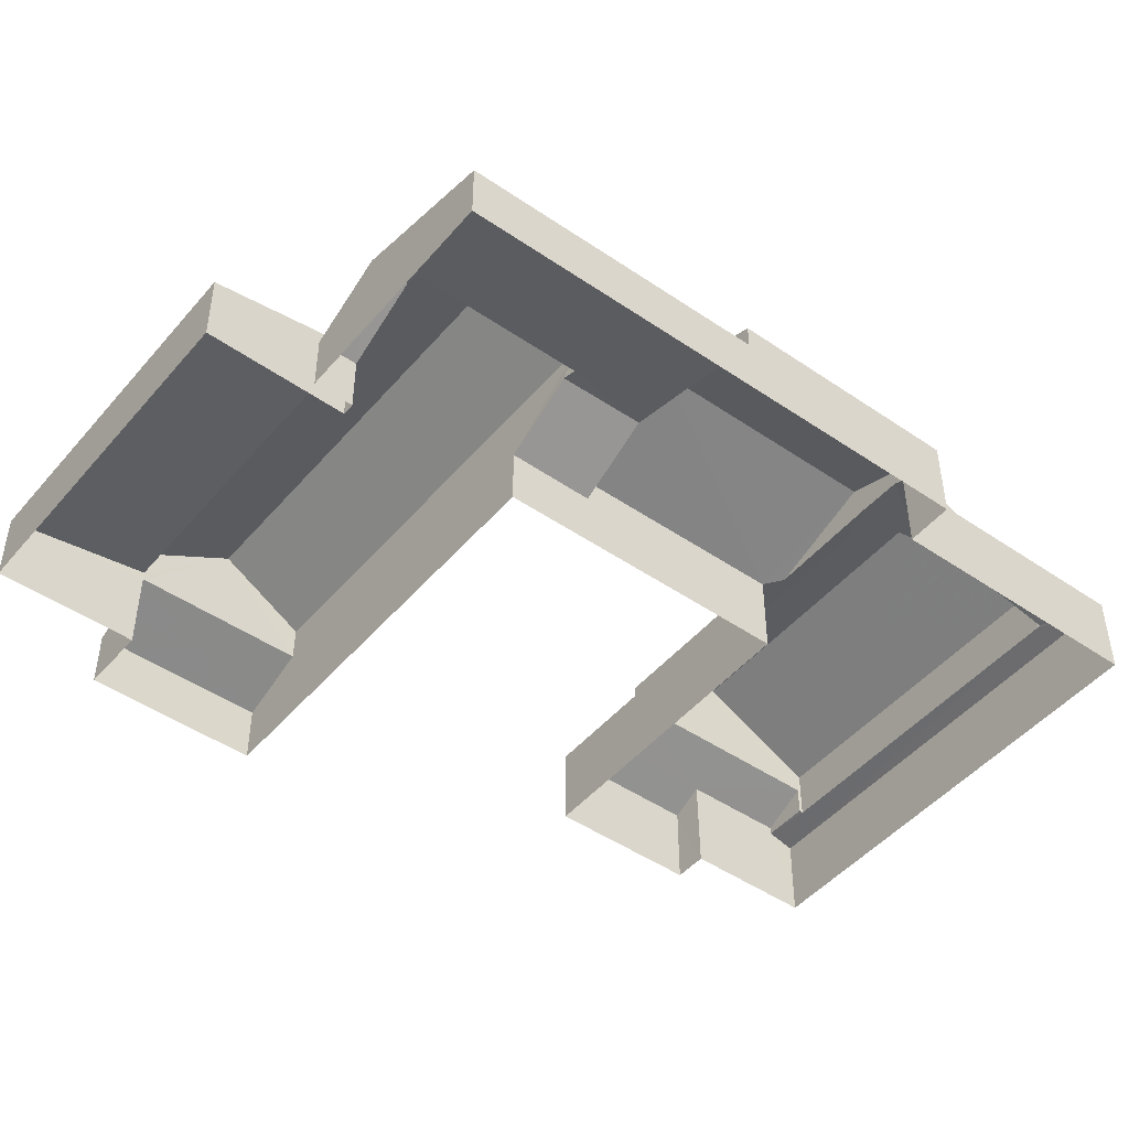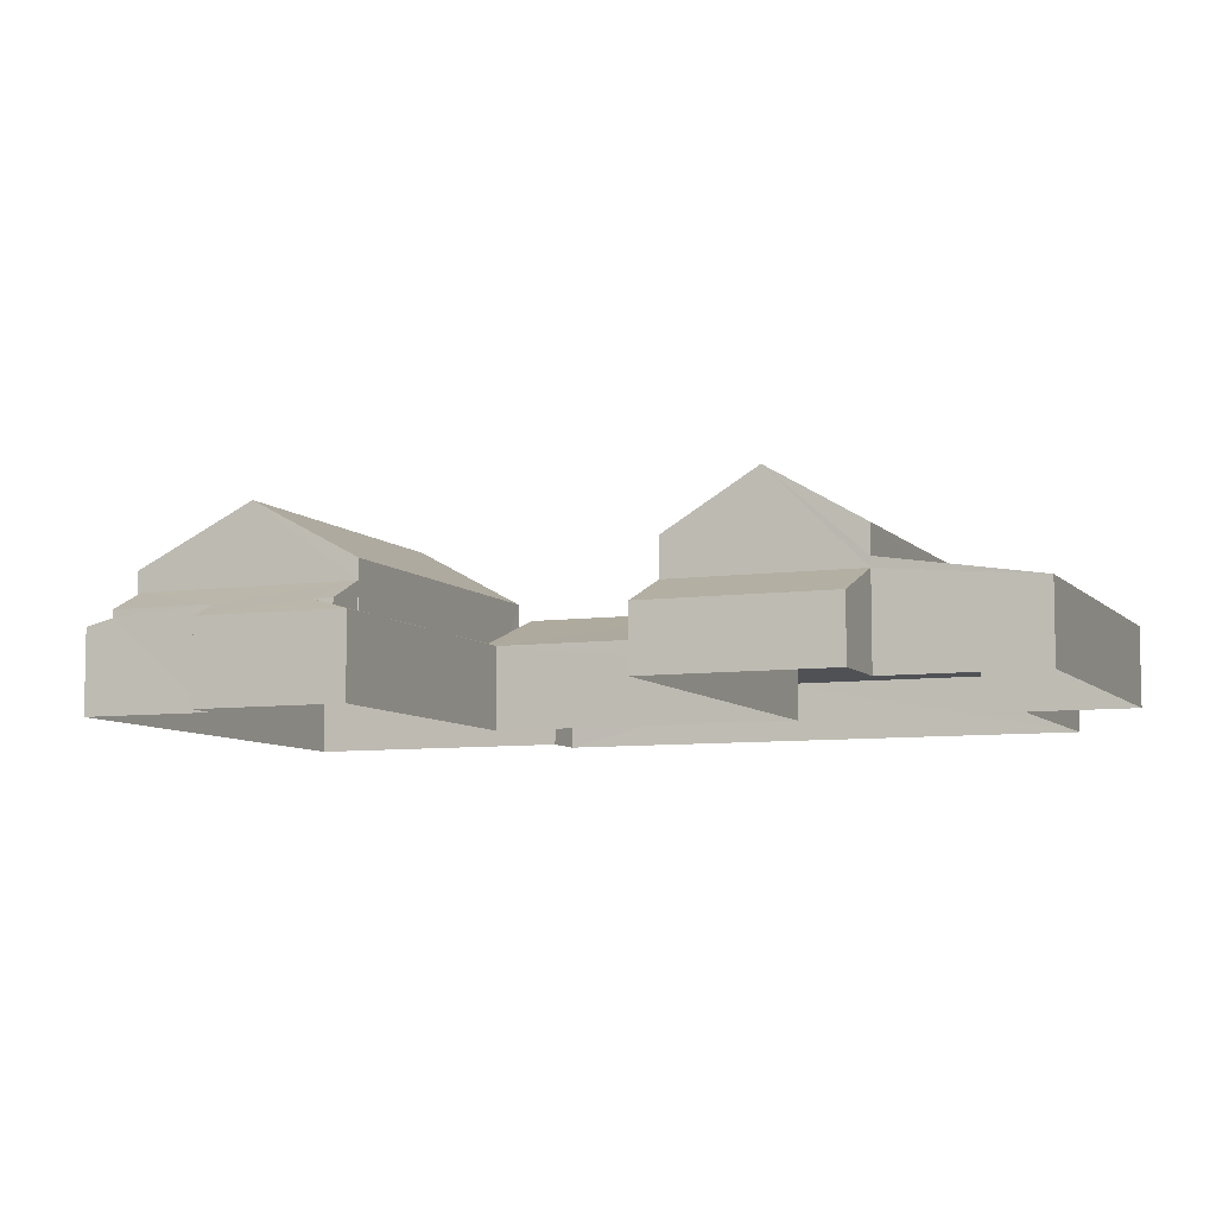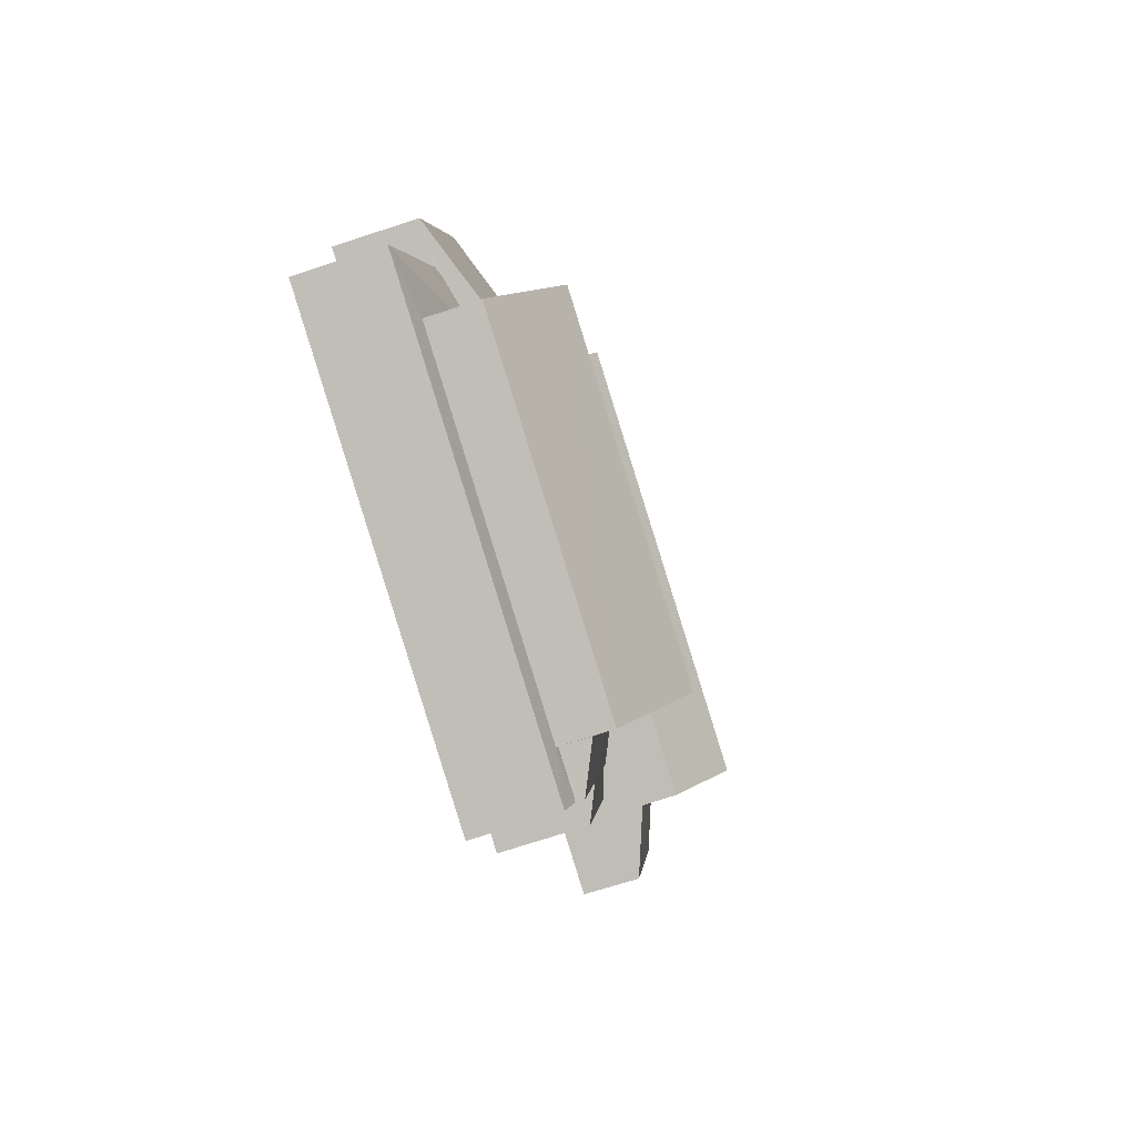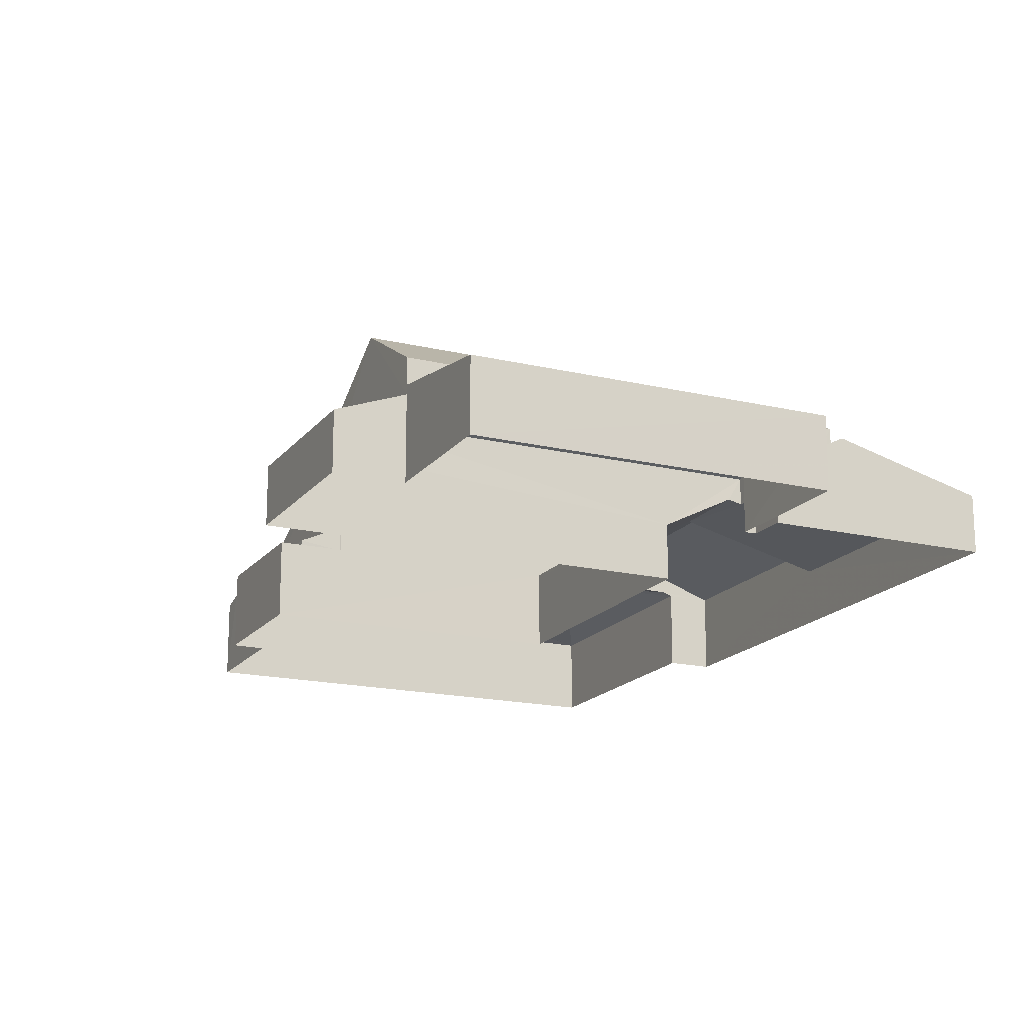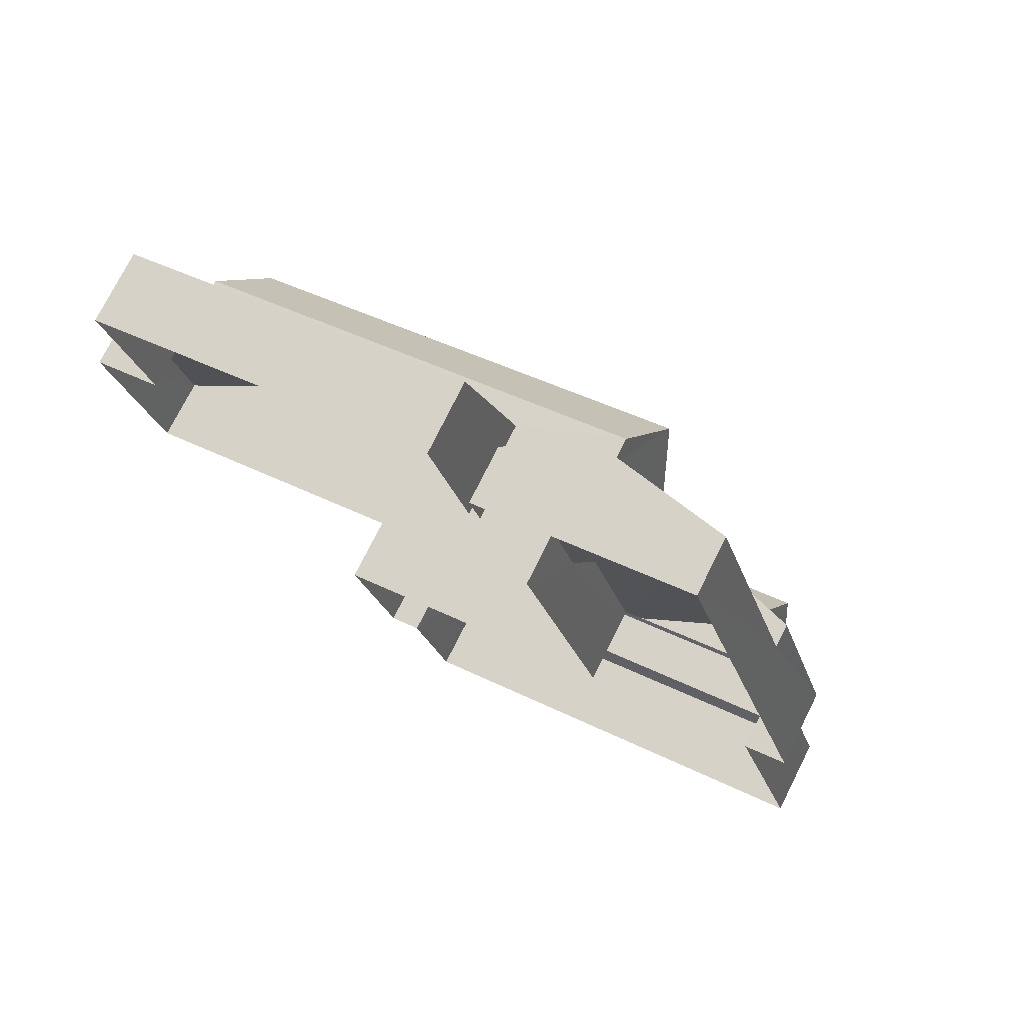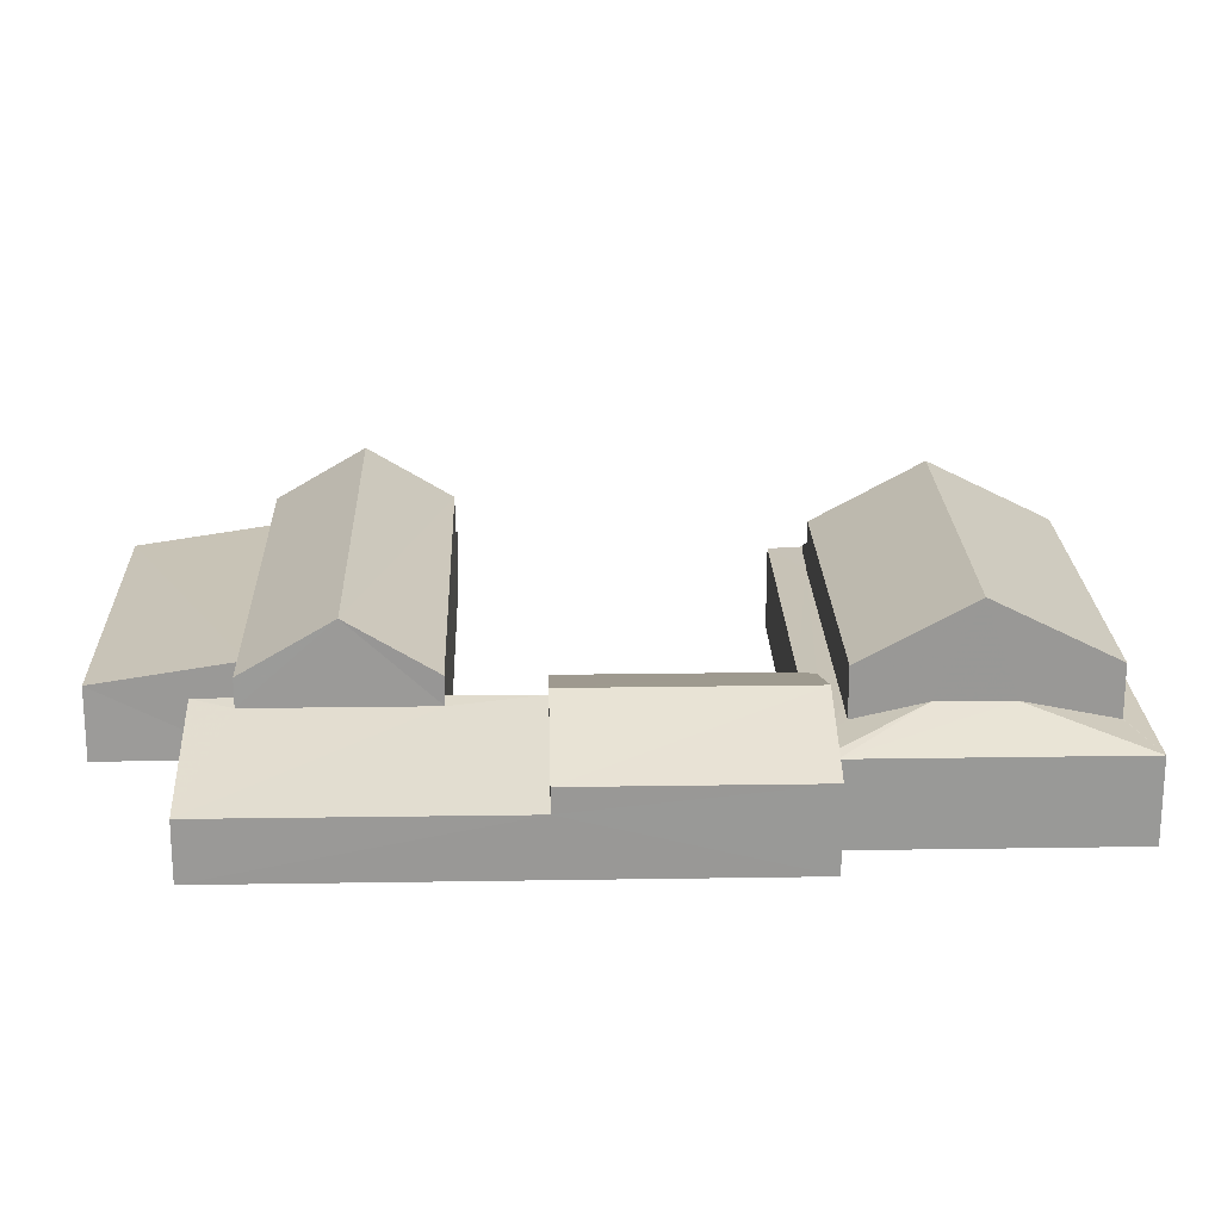
<metadata>
{"format":"obj","ext":"obj","renderer":"f3d","projection":"perspective","resolution":1024,"background":"white","views":[{"elev":-46.9,"azim":-143.8,"up":"+Z"},{"elev":-7.3,"azim":95.7,"up":"+Z"},{"elev":-71.8,"azim":-71.9,"up":"+Y"},{"elev":-17.5,"azim":138.8,"up":"+Z"},{"elev":75.2,"azim":-153.2,"up":"+Y"},{"elev":21.4,"azim":-107.7,"up":"+Z"}]}
</metadata>
<code>
v -3.177e+05 4.323e+04 35.25
v -3.177e+05 4.322e+04 35.25
v -3.177e+05 4.324e+04 35.27
v -3.177e+05 4.321e+04 35.25
v -3.177e+05 4.322e+04 35.25
v -3.177e+05 4.322e+04 35.25
v -3.177e+05 4.321e+04 35.23
v -3.177e+05 4.324e+04 35.26
v -3.177e+05 4.324e+04 35.26
v -3.177e+05 4.324e+04 35.25
v -3.177e+05 4.324e+04 35.26
v -3.177e+05 4.324e+04 35.26
v -3.177e+05 4.323e+04 35.24
v -3.177e+05 4.323e+04 35.24
v -3.177e+05 4.323e+04 35.24
v -3.177e+05 4.321e+04 35.23
v -3.177e+05 4.321e+04 35.23
v -3.177e+05 4.322e+04 35.24
v -3.177e+05 4.322e+04 40.59
v -3.177e+05 4.322e+04 40.6
v -3.177e+05 4.322e+04 42.9
v -3.177e+05 4.321e+04 42.88
v -3.177e+05 4.324e+04 41.92
v -3.177e+05 4.323e+04 39.9
v -3.177e+05 4.323e+04 41.9
v -3.177e+05 4.323e+04 39.91
v -3.177e+05 4.321e+04 39.33
v -3.177e+05 4.322e+04 39.33
v -3.177e+05 4.322e+04 38.43
v -3.177e+05 4.321e+04 38.42
v -3.177e+05 4.322e+04 38.57
v -3.177e+05 4.322e+04 38.42
v -3.177e+05 4.322e+04 38.59
v -3.177e+05 4.322e+04 38.74
v -3.177e+05 4.322e+04 38.6
v -3.177e+05 4.322e+04 38.75
v -3.177e+05 4.322e+04 38.41
v -3.177e+05 4.321e+04 38.98
v -3.177e+05 4.322e+04 38.75
v -3.177e+05 4.322e+04 38.75
v -3.177e+05 4.321e+04 38.64
v -3.177e+05 4.321e+04 38.65
v -3.177e+05 4.323e+04 38.43
v -3.177e+05 4.323e+04 39.93
v -3.177e+05 4.322e+04 39.93
v -3.177e+05 4.324e+04 37.5
v -3.177e+05 4.324e+04 37.51
v -3.177e+05 4.324e+04 38.98
v -3.177e+05 4.324e+04 38.98
v -3.177e+05 4.324e+04 39.92
v -3.177e+05 4.323e+04 39.9
v -3.177e+05 4.322e+04 39.8
v -3.177e+05 4.321e+04 39.8
v -3.177e+05 4.321e+04 38.98
v -3.177e+05 4.321e+04 38.98
v -3.177e+05 4.322e+04 38.98
v -3.177e+05 4.321e+04 38.41
v -3.177e+05 4.323e+04 38.97
v -3.177e+05 4.323e+04 38.97
v -3.177e+05 4.323e+04 37.5
v -3.177e+05 4.323e+04 37.5
v -3.177e+05 4.324e+04 38.88
v -3.177e+05 4.323e+04 38.87
v -3.177e+05 4.324e+04 38.03
v -3.177e+05 4.324e+04 38.05
v -3.177e+05 4.322e+04 38.73
v -3.177e+05 4.324e+04 37.51
v -3.177e+05 4.324e+04 38.84
v -3.177e+05 4.323e+04 38.84
v -3.177e+05 4.323e+04 37.51
v -3.177e+05 4.323e+04 38.51
v -3.177e+05 4.323e+04 37.52
v -3.177e+05 4.323e+04 37.52
v -3.177e+05 4.323e+04 38.51
v -3.177e+05 4.321e+04 38.67
v -3.177e+05 4.321e+04 38.63
v -3.177e+05 4.321e+04 38.67
v -3.177e+05 4.321e+04 38.41
v -3.177e+05 4.323e+04 38.44
v -3.177e+05 4.322e+04 38.43
v -3.177e+05 4.321e+04 40.59
v -3.177e+05 4.321e+04 40.6
f 1 2 3
f 4 5 6
f 2 1 5
f 4 6 7
f 3 8 9
f 10 11 12
f 13 14 15
f 1 9 11
f 14 11 10
f 16 17 18
f 7 6 17
f 13 1 14
f 6 5 1
f 17 6 18
f 1 3 9
f 1 11 14
f 19 20 21
f 22 19 21
f 23 24 25
f 23 26 24
f 27 28 29
f 27 29 30
f 28 31 29
f 32 33 34
f 33 35 36
f 32 34 37
f 38 37 39
f 39 34 40
f 33 36 34
f 37 34 39
f 41 27 30
f 42 41 30
f 43 44 32
f 44 45 32
f 45 33 32
f 46 47 48
f 49 46 48
f 25 50 23
f 25 51 50
f 52 53 54
f 53 55 54
f 56 52 38
f 37 38 57
f 38 54 57
f 38 52 54
f 58 59 60
f 61 58 60
f 62 63 64
f 65 62 64
f 36 35 66
f 66 31 28
f 66 35 31
f 48 67 68
f 49 48 68
f 59 69 70
f 67 70 69
f 69 59 58
f 67 69 68
f 71 72 73
f 71 74 72
f 75 76 77
f 77 76 78
f 78 42 30
f 78 76 42
f 45 44 79
f 80 45 79
f 21 81 22
f 21 82 81
f 43 32 60
f 32 6 60
f 60 1 61
f 60 6 1
f 69 58 26
f 26 61 24
f 74 1 13
f 74 13 72
f 24 61 74
f 61 1 74
f 26 58 61
f 18 32 37
f 18 6 32
f 50 68 23
f 68 69 23
f 69 26 23
f 47 8 48
f 8 3 48
f 3 67 48
f 14 10 64
f 25 24 74
f 25 63 51
f 64 63 71
f 25 74 71
f 71 14 64
f 71 63 25
f 14 73 15
f 14 71 73
f 34 19 52
f 19 22 52
f 75 53 76
f 76 53 81
f 53 22 81
f 34 52 40
f 53 52 22
f 54 77 17
f 17 77 7
f 54 55 77
f 7 77 78
f 60 59 43
f 43 59 44
f 44 70 79
f 44 59 70
f 80 2 5
f 33 45 35
f 45 80 31
f 35 45 31
f 31 80 29
f 5 29 80
f 65 10 12
f 65 64 10
f 75 77 55
f 53 75 55
f 38 39 56
f 29 4 30
f 29 5 4
f 11 65 12
f 11 62 65
f 56 39 40
f 52 56 40
f 16 18 37
f 57 16 37
f 42 81 82
f 82 41 42
f 76 81 42
f 57 17 16
f 57 54 17
f 7 30 4
f 7 78 30
f 20 66 28
f 20 28 21
f 21 27 82
f 27 41 82
f 28 27 21
f 67 3 70
f 79 70 80
f 80 70 2
f 70 3 2
f 9 8 47
f 46 9 47
f 72 13 15
f 73 72 15
f 11 9 46
f 11 46 62
f 63 62 51
f 49 68 50
f 51 62 50
f 62 46 49
f 62 49 50
f 19 36 20
f 20 36 66
f 34 36 19

</code>
